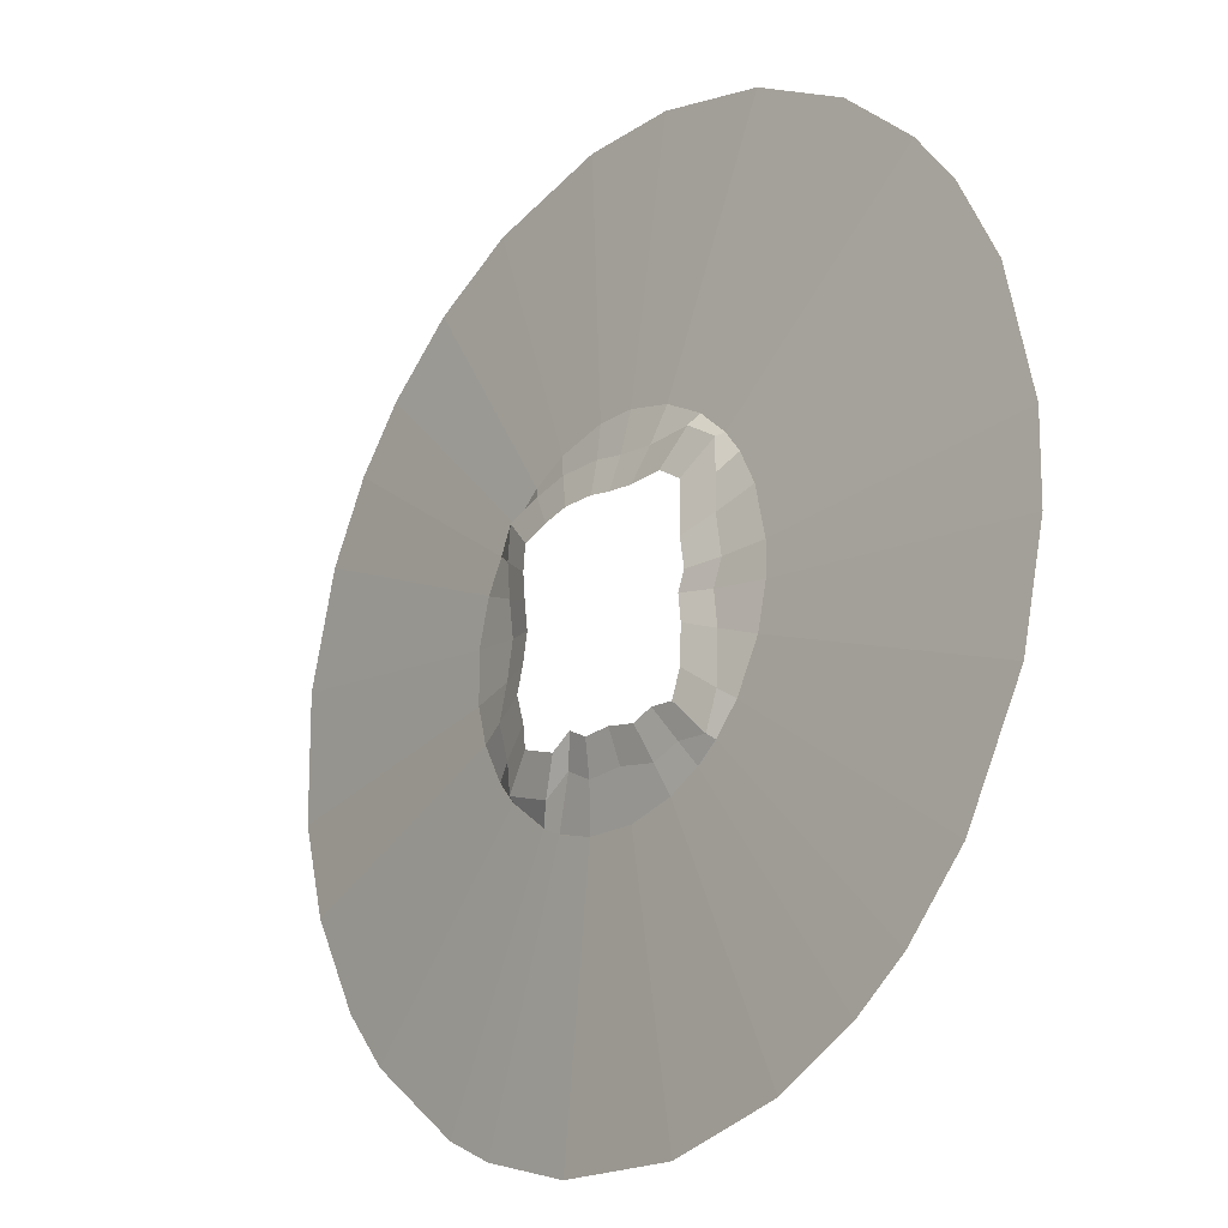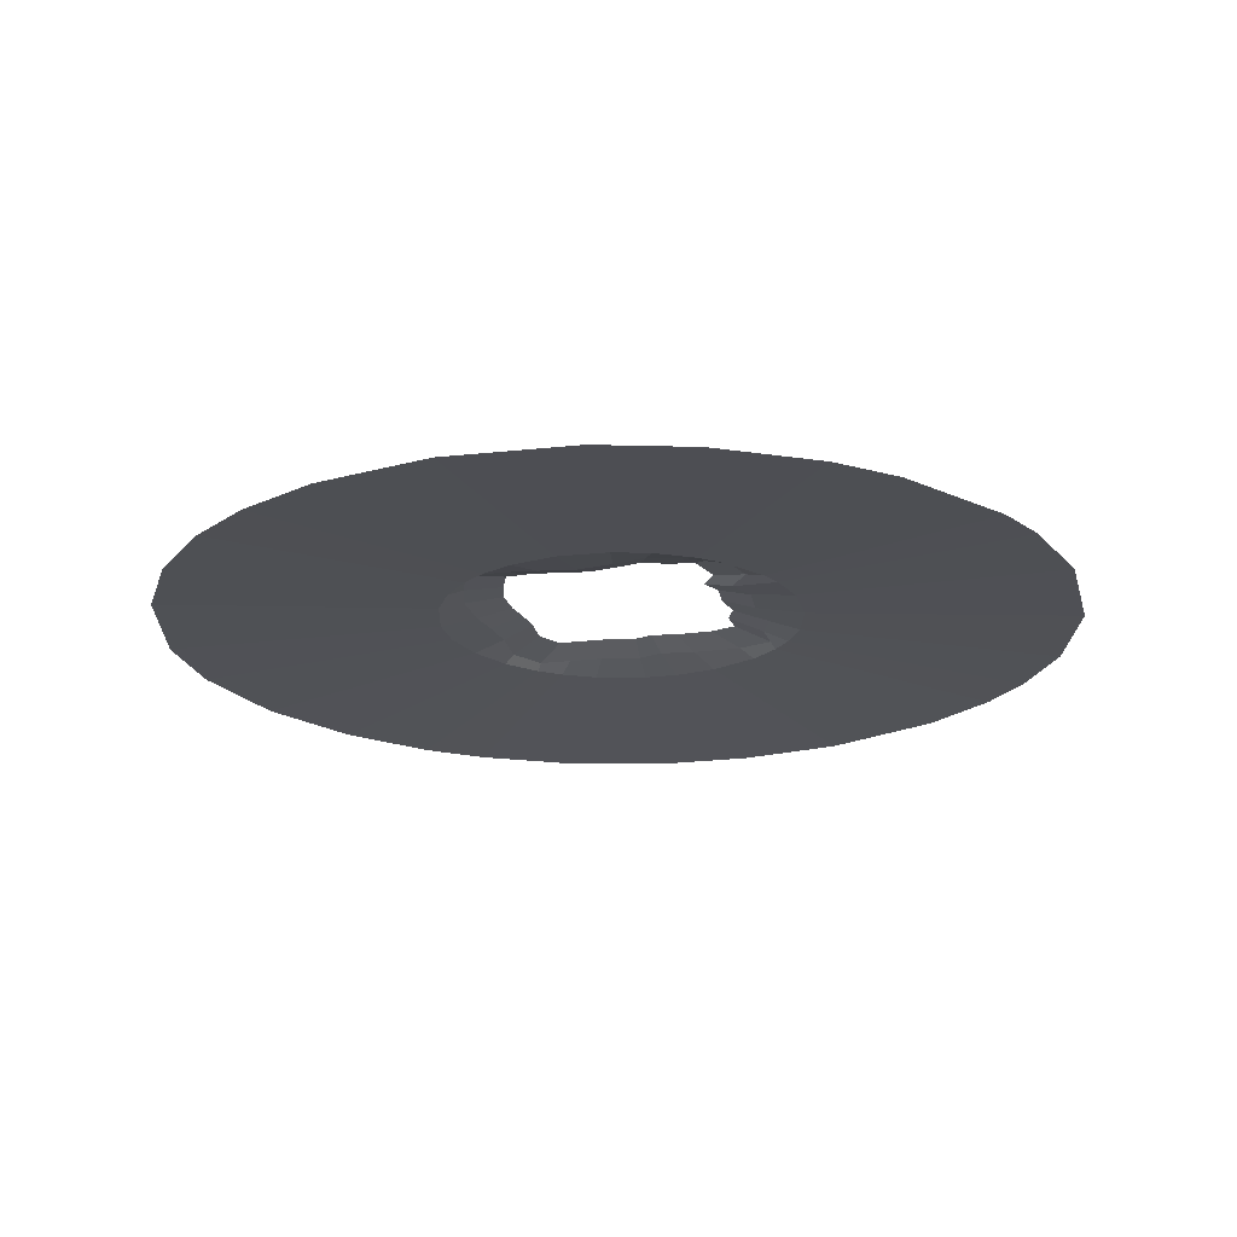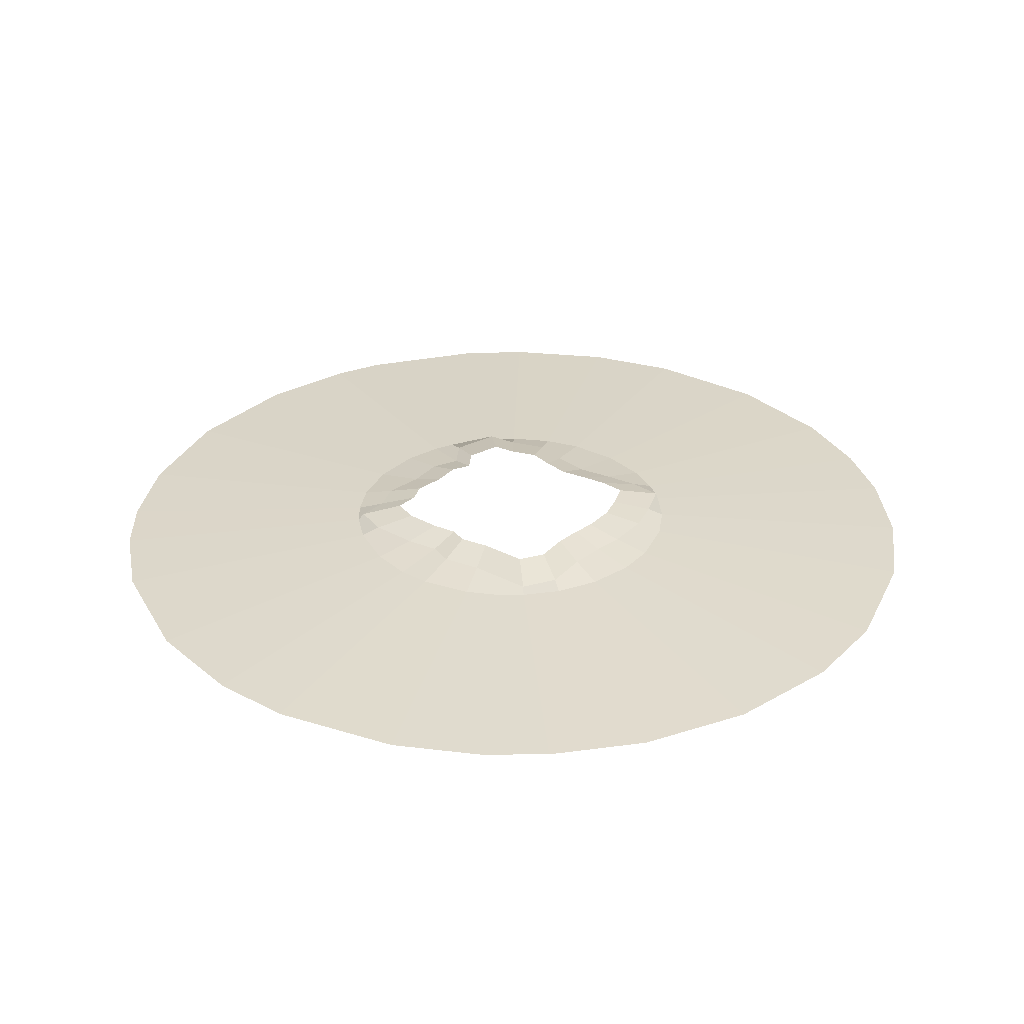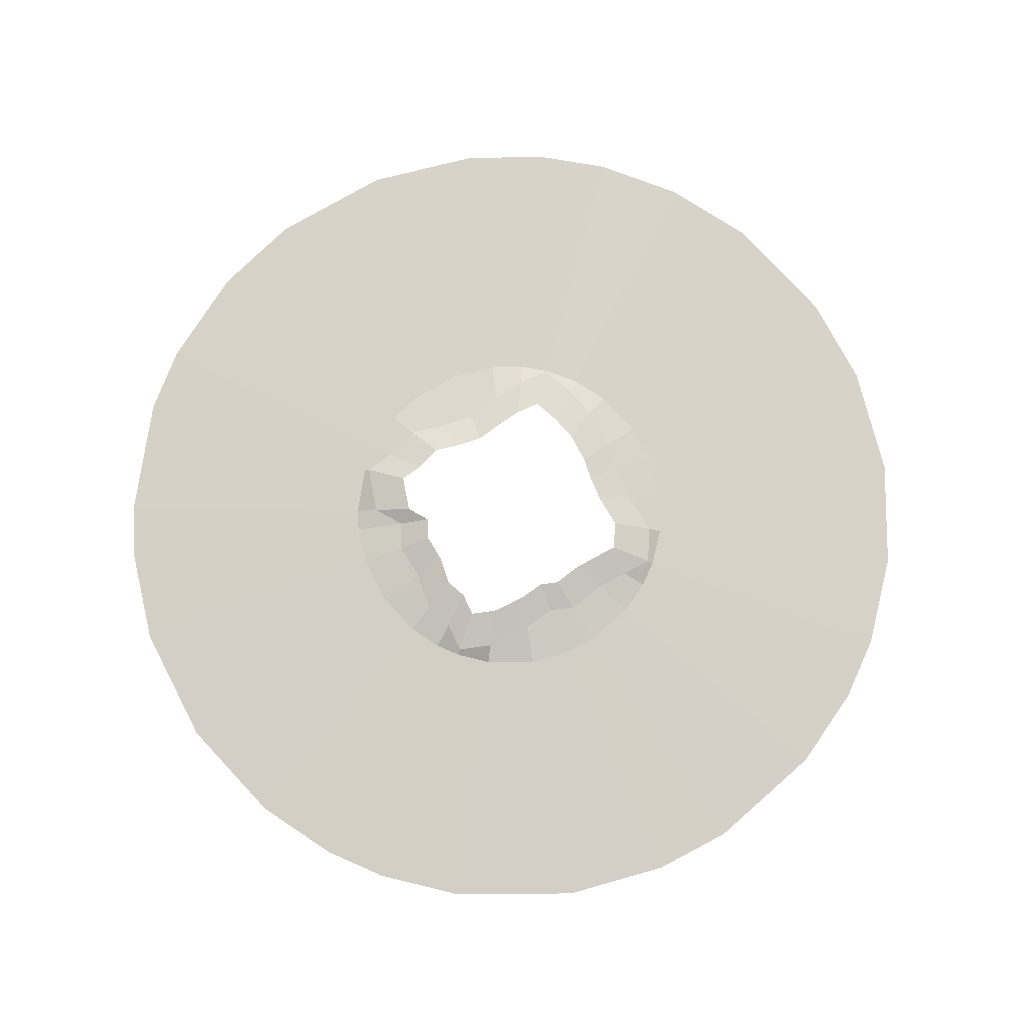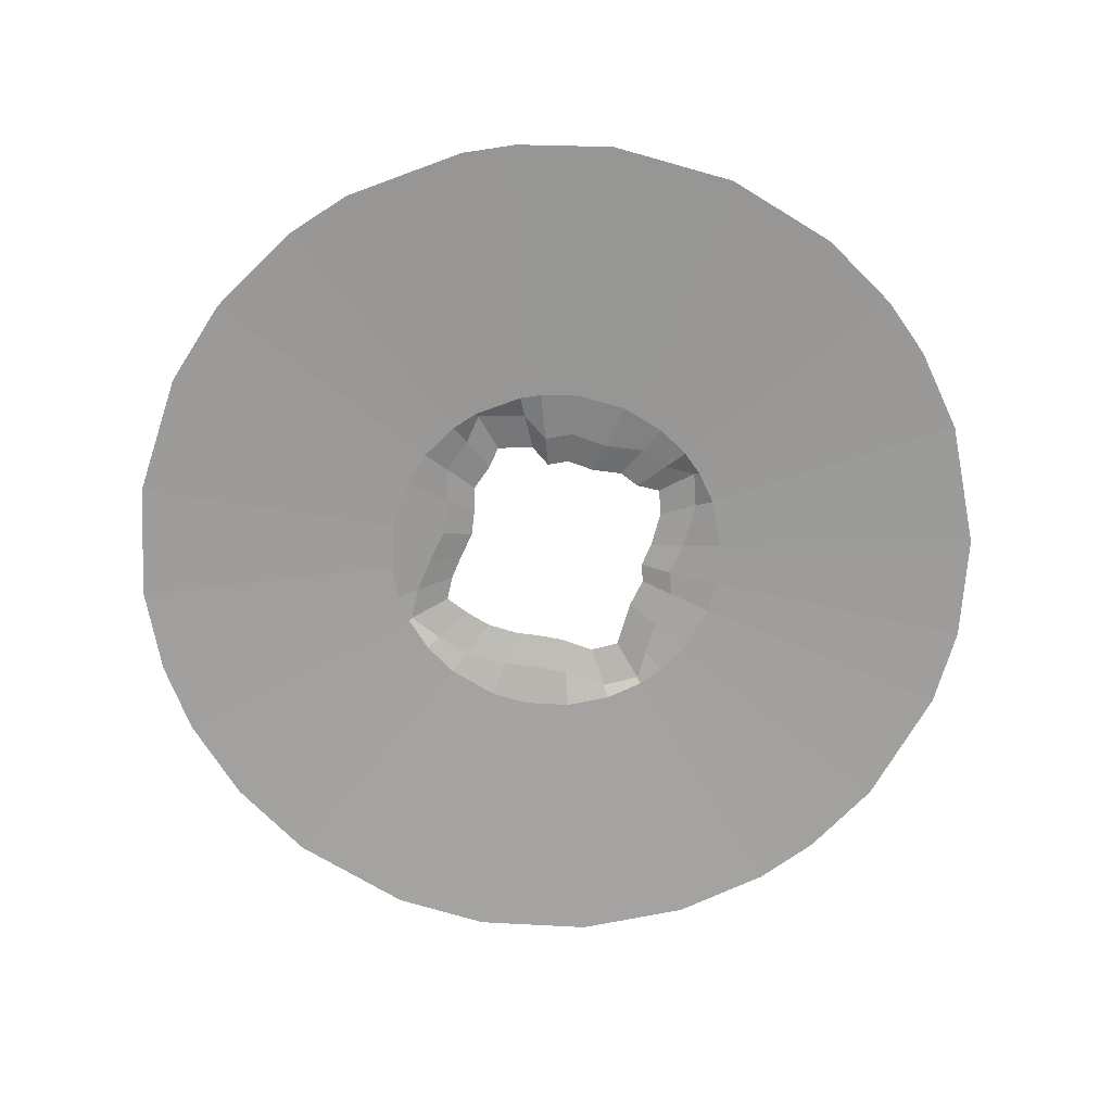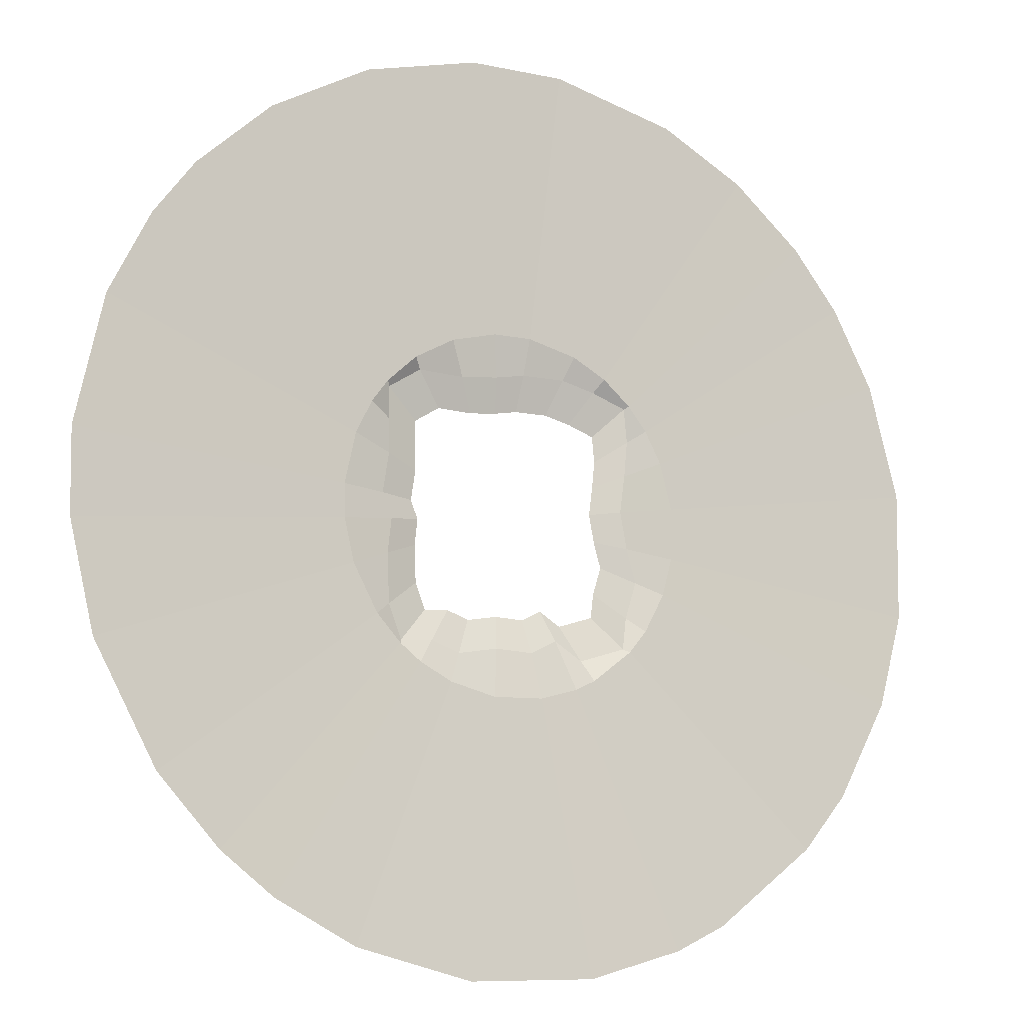
<metadata>
{"format":"obj","ext":"obj","renderer":"f3d","projection":"perspective","resolution":1024,"background":"white","views":[{"elev":-21.0,"azim":49.7,"up":"+Y"},{"elev":-20.0,"azim":-77.6,"up":"+Z"},{"elev":31.0,"azim":126.4,"up":"+Z"},{"elev":78.7,"azim":61.1,"up":"+Z"},{"elev":-70.5,"azim":-17.4,"up":"+Z"},{"elev":-11.9,"azim":152.2,"up":"+Y"}]}
</metadata>
<code>
o Plane.001_Plane.003
v -124.9 116.5 -15.96
v -121.5 -114.9 -15.96
v 122 109.4 -15.96
v 107.7 -122.6 -15.96
v -127.9 84.35 -15.96
v -124.8 51.18 -15.96
v -119.9 15.78 -15.96
v -126.5 -19 -15.96
v -135.7 -51 -15.96
v -124.9 -85.35 -15.96
v 120 -90.68 -15.96
v 121.8 -44.7 -15.96
v 118.2 -12.62 -15.96
v 127.3 10.25 -15.96
v 121.5 47.57 -15.96
v 121.7 79.38 -15.96
v 90.99 129 -15.96
v 47.63 127.3 -15.96
v 12.63 131.1 -15.96
v -16.26 136.4 -15.96
v -58.18 136.8 -15.96
v -91.14 128.7 -15.96
v -76.44 -129.4 -15.96
v -49.31 -112.6 -15.96
v -24.31 -125.4 -15.96
v 11.66 -123.8 -15.96
v 49.98 -130.6 -15.96
v 77.19 -120.6 -15.96
v -165.2 154.7 -27.38
v -160.7 -153 -27.38
v 163.1 145.2 -27.38
v 144.1 -163.2 -27.38
v -169.2 111.9 -27.38
v -165 67.8 -27.38
v -158.6 20.74 -27.38
v -167.4 -25.5 -27.38
v -179.5 -68.04 -27.38
v -165.2 -113.7 -27.38
v 160.3 -120.8 -27.38
v 162.8 -59.66 -27.38
v 157.9 -17.02 -27.38
v 170 13.38 -27.38
v 162.3 62.99 -27.38
v 162.6 105.3 -27.38
v 121.8 171.2 -27.38
v 64.15 169 -27.38
v 17.63 174 -27.38
v -20.77 181.1 -27.38
v -76.49 181.6 -27.38
v -120.3 170.8 -27.38
v -100.8 -172.3 -27.38
v -64.71 -149.9 -27.38
v -31.48 -166.9 -27.38
v 16.34 -164.8 -27.38
v 67.27 -173.8 -27.38
v 103.4 -160.5 -27.38
v -167.5 156.9 -36.26
v -165.4 -157.6 -36.26
v 168.6 150.1 -36.26
v 148.9 -168.6 -36.26
v -191.5 126.8 -36.26
v -212.5 87.41 -36.26
v -227.9 29.62 -36.26
v -226.9 -34.98 -36.26
v -214.3 -81.56 -36.26
v -188.3 -130 -36.26
v 179.5 -135.1 -36.26
v 210.8 -77.2 -36.26
v 223.2 -24.24 -36.26
v 224 17.34 -36.26
v 210 80.99 -36.26
v 189.4 122.3 -36.26
v 131.3 184.3 -36.26
v 81.15 211.9 -36.26
v 23.73 226.4 -36.26
v -25.38 226.8 -36.26
v -88.53 211 -36.26
v -131.9 187.5 -36.26
v -114.7 -196.8 -36.26
v -89.2 -209.3 -36.26
v -41.17 -223.1 -36.26
v 23.21 -225 -36.26
v 81.82 -210.2 -36.26
v 122.2 -189.1 -36.26
v -416.7 396 -52.57
v -411.5 -393.1 -52.57
v 426.8 378.9 -52.57
v 377.2 -420.7 -52.57
v -477 320.5 -52.57
v -529.7 221.7 -52.57
v -568.1 76.65 -52.57
v -565.7 -85.42 -52.57
v -534 -202.3 -52.57
v -468.9 -323.9 -52.57
v 454.1 -336.7 -52.57
v 532.6 -191.4 -52.57
v 563.8 -58.48 -52.57
v 565.7 45.84 -52.57
v 530.5 205.6 -52.57
v 478.8 309.1 -52.57
v 333.1 464.7 -52.57
v 207.2 534.1 -52.57
v 63.16 570.4 -52.57
v -60.04 571.3 -52.57
v -218.5 531.8 -52.57
v -327.2 472.8 -52.57
v -284.2 -491.5 -52.57
v -220.2 -522.7 -52.57
v -99.67 -557.5 -52.57
v 61.86 -562.1 -52.57
v 208.9 -525 -52.57
v 310.3 -472.1 -52.57
f 6 34 35 7
f 20 48 49 21
f 7 35 36 8
f 21 49 50 22
f 8 36 37 9
f 2 30 51 23
f 9 37 38 10
f 23 51 52 24
f 4 32 39 11
f 24 52 53 25
f 11 39 40 12
f 25 53 54 26
f 12 40 41 13
f 26 54 55 27
f 13 41 42 14
f 22 50 29 1
f 27 55 56 28
f 14 42 43 15
f 10 38 30 2
f 15 43 44 16
f 28 56 32 4
f 3 31 45 17
f 16 44 31 3
f 17 45 46 18
f 1 29 33 5
f 18 46 47 19
f 5 33 34 6
f 19 47 48 20
f 46 74 75 47
f 33 61 62 34
f 47 75 76 48
f 34 62 63 35
f 48 76 77 49
f 35 63 64 36
f 49 77 78 50
f 36 64 65 37
f 30 58 79 51
f 37 65 66 38
f 51 79 80 52
f 32 60 67 39
f 52 80 81 53
f 39 67 68 40
f 53 81 82 54
f 40 68 69 41
f 54 82 83 55
f 41 69 70 42
f 50 78 57 29
f 55 83 84 56
f 42 70 71 43
f 38 66 58 30
f 43 71 72 44
f 56 84 60 32
f 31 59 73 45
f 44 72 59 31
f 45 73 74 46
f 29 57 61 33
f 59 87 101 73
f 72 100 87 59
f 73 101 102 74
f 57 85 89 61
f 74 102 103 75
f 61 89 90 62
f 75 103 104 76
f 62 90 91 63
f 76 104 105 77
f 63 91 92 64
f 77 105 106 78
f 64 92 93 65
f 58 86 107 79
f 65 93 94 66
f 79 107 108 80
f 60 88 95 67
f 80 108 109 81
f 67 95 96 68
f 81 109 110 82
f 68 96 97 69
f 82 110 111 83
f 69 97 98 70
f 78 106 85 57
f 83 111 112 84
f 70 98 99 71
f 66 94 86 58
f 71 99 100 72
f 84 112 88 60

</code>
